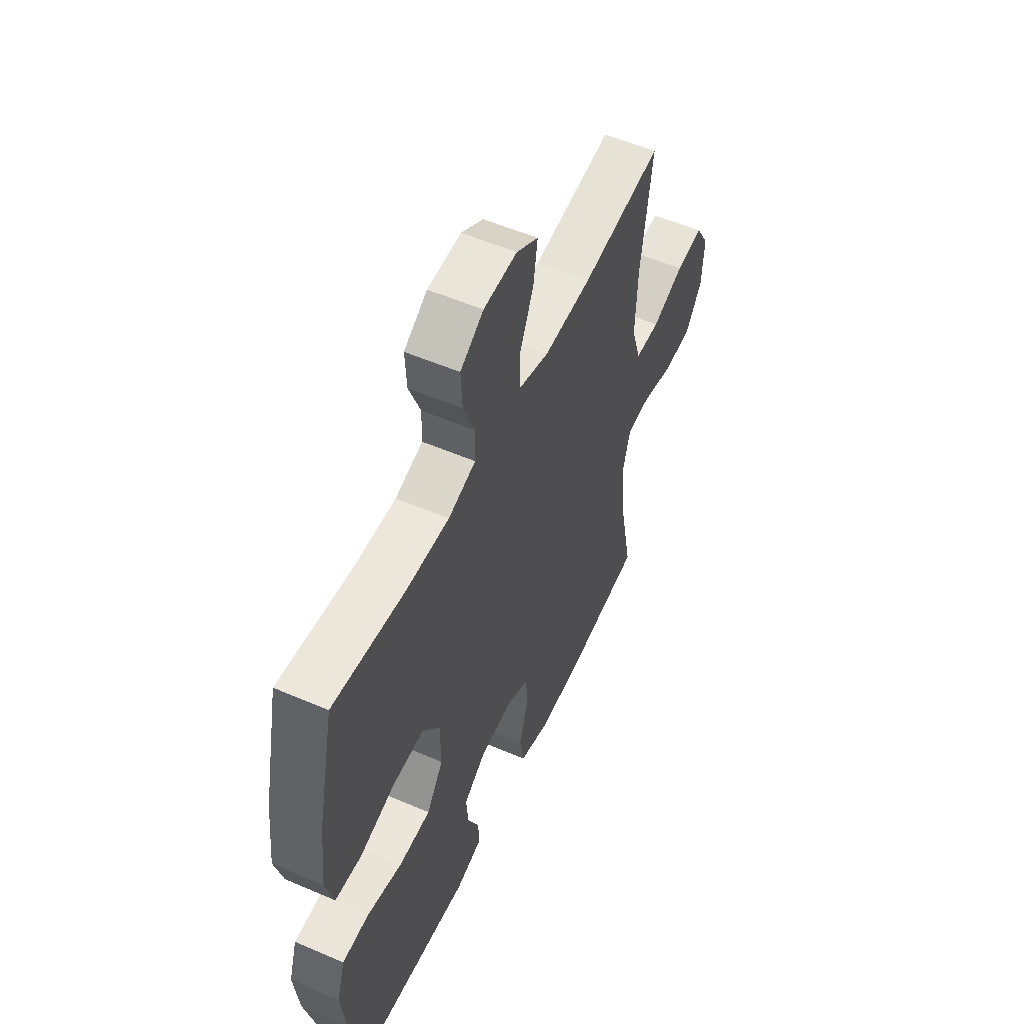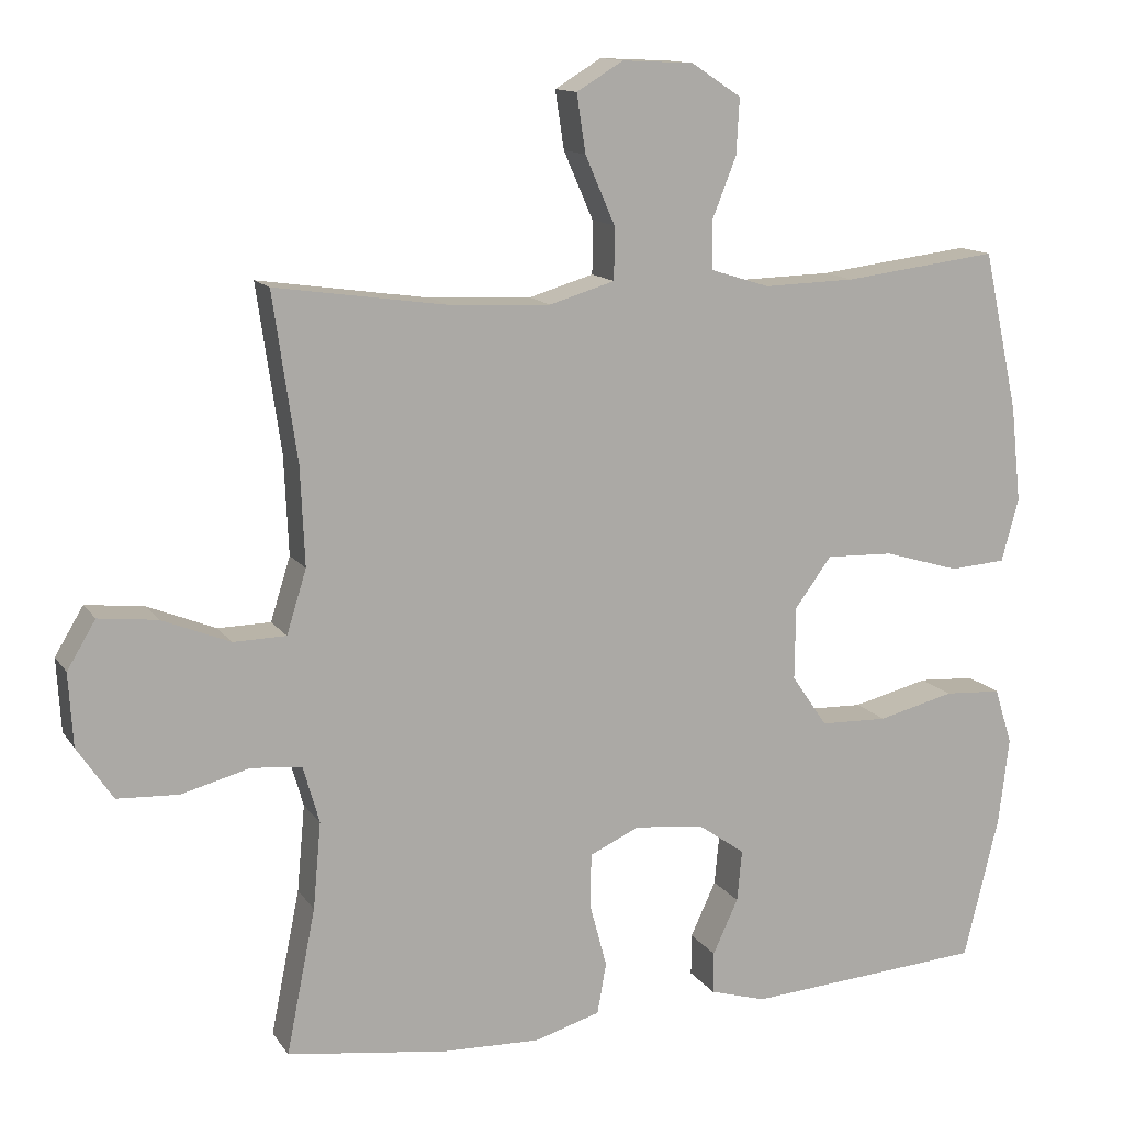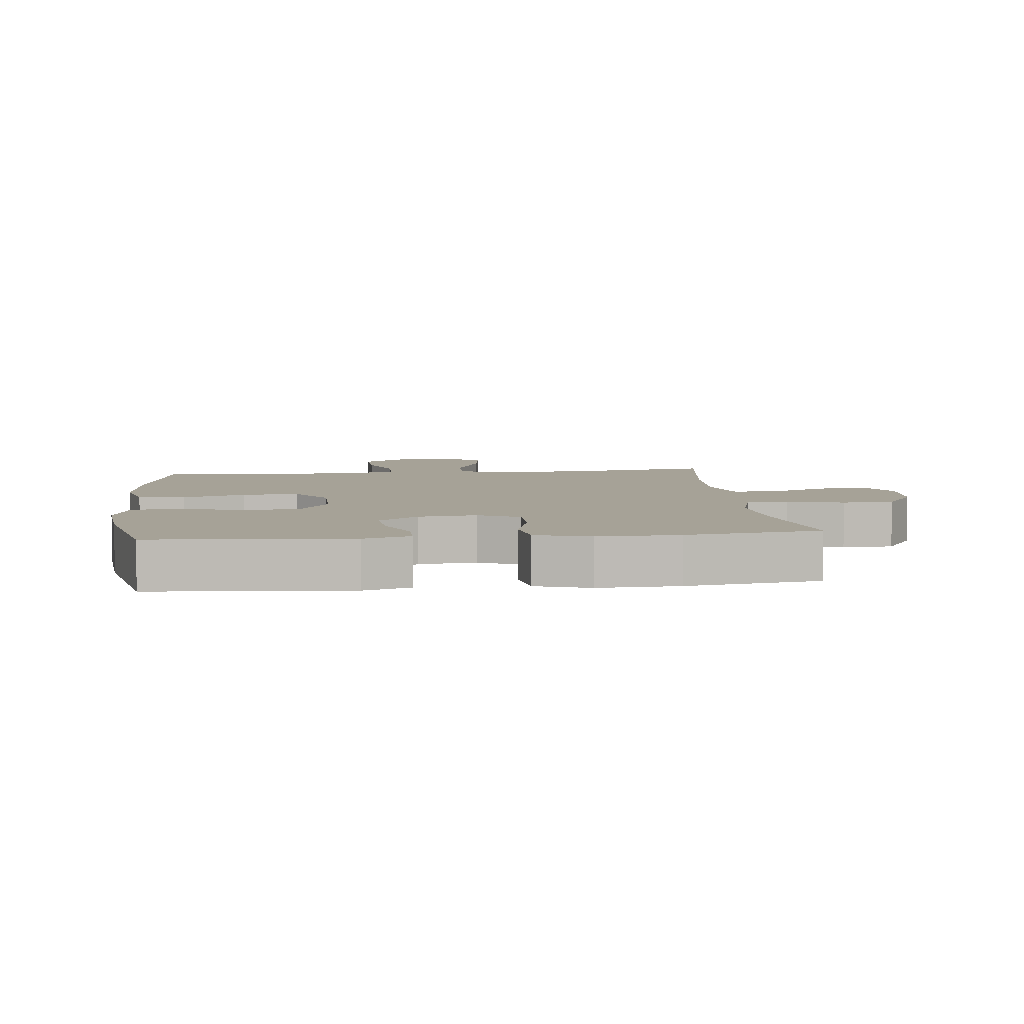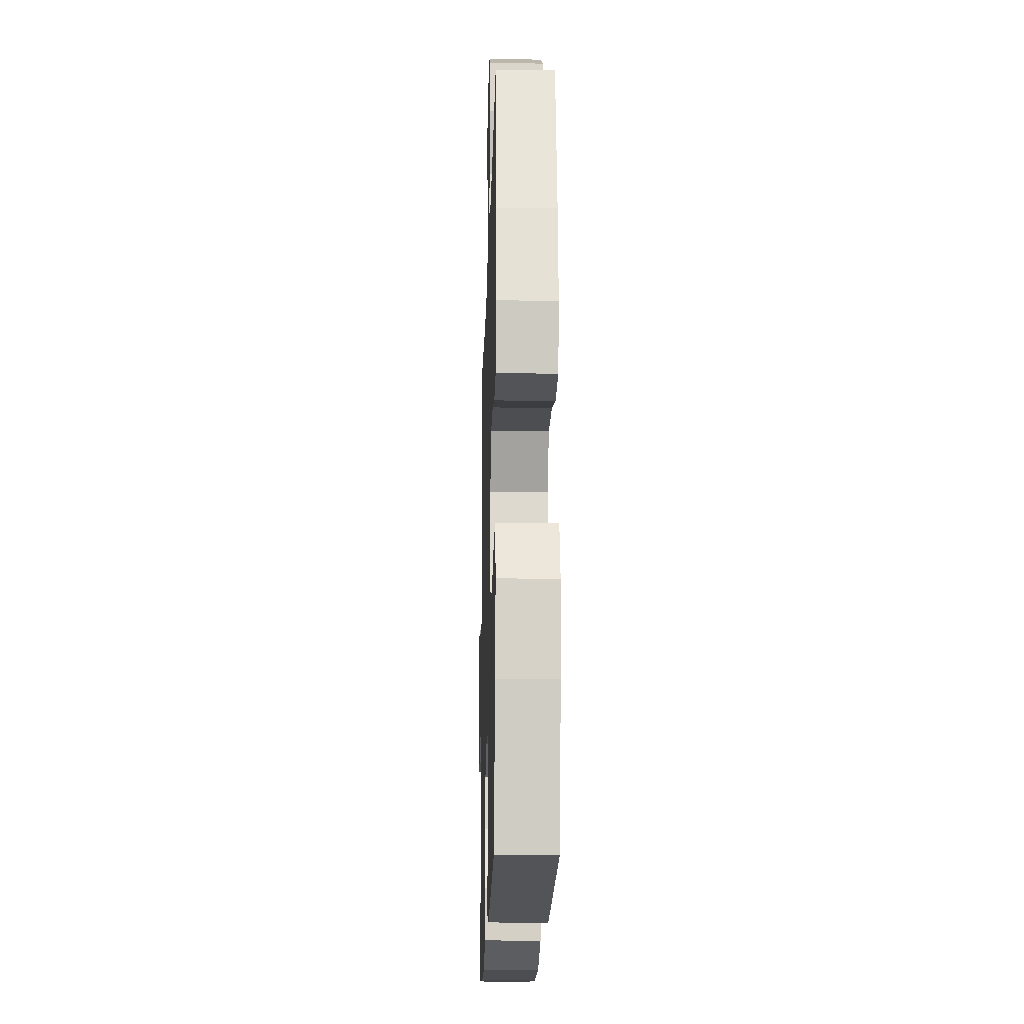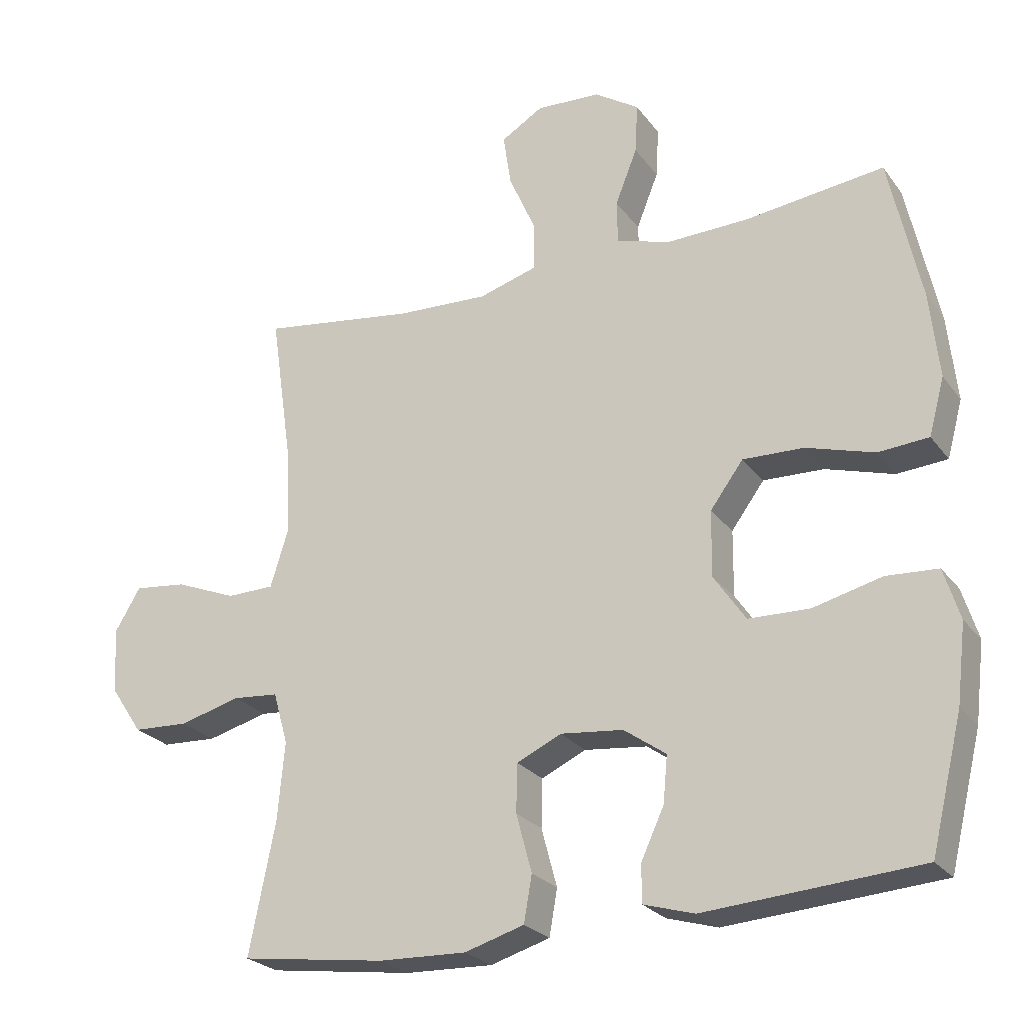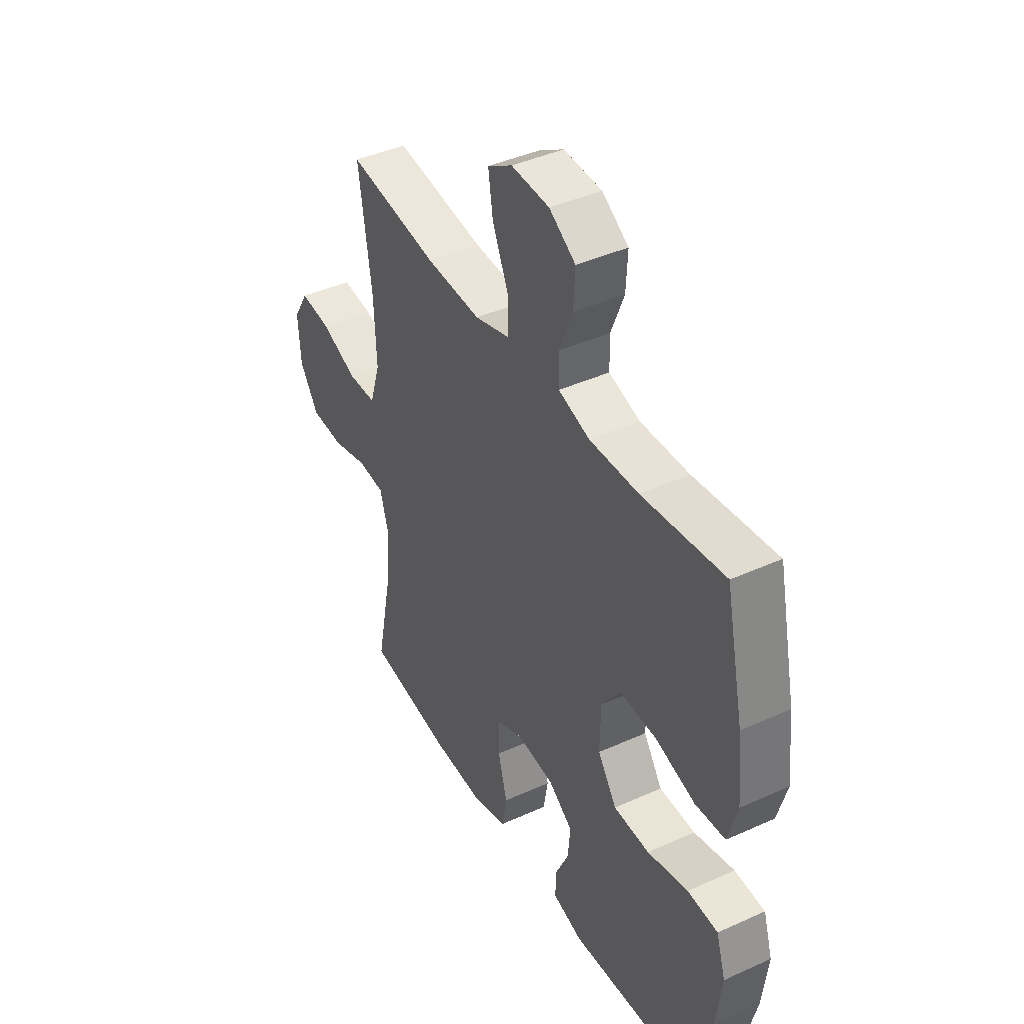
<metadata>
{"format":"obj","ext":"obj","renderer":"f3d","projection":"perspective","resolution":1024,"background":"white","views":[{"elev":54.4,"azim":114.6,"up":"+Z"},{"elev":12.9,"azim":-21.3,"up":"+Z"},{"elev":6.5,"azim":174.0,"up":"+Y"},{"elev":-18.8,"azim":88.4,"up":"+Z"},{"elev":-24.7,"azim":27.6,"up":"+Z"},{"elev":41.9,"azim":61.4,"up":"+Z"}]}
</metadata>
<code>
o path274_path274.001
v 0.5745 0.0375 -0.3391
v 0.5883 0.0375 -0.2233
v 0.5646 0.0375 -0.1476
v 0.488 0.0375 -0.1431
v 0.3856 0.0375 -0.1689
v 0.2949 0.0375 -0.1665
v 0.2474 0.0375 -0.09661
v 0.2486 0.0375 0.001216
v 0.2978 0.0375 0.06805
v 0.3883 0.0375 0.0652
v 0.4894 0.0375 0.03517
v 0.5646 0.0375 0.04079
v 0.5877 0.0375 0.1254
v 0.574 0.0375 0.2542
v 0.5272 0.0375 0.4693
v 0.3202 0.0375 0.4434
v 0.1969 0.0375 0.44
v 0.1179 0.0375 0.4647
v 0.1166 0.0375 0.5283
v 0.1495 0.0375 0.6111
v 0.1535 0.0375 0.686
v 0.08672 0.0375 0.7296
v -0.009236 0.0375 0.7343
v -0.07167 0.0375 0.6964
v -0.05973 0.0375 0.6184
v -0.01979 0.0375 0.5273
v -0.02005 0.0375 0.4566
v -0.1075 0.0375 0.4304
v -0.2444 0.0375 0.4366
v -0.4745 0.0375 0.4693
v -0.4423 0.0375 0.2467
v -0.4365 0.0375 0.1141
v -0.463 0.0375 0.02896
v -0.534 0.0375 0.0276
v -0.6254 0.0375 0.06444
v -0.7039 0.0375 0.07338
v -0.7422 0.0375 0.009406
v -0.7364 0.0375 -0.08826
v -0.6886 0.0375 -0.1593
v -0.6058 0.0375 -0.1633
v -0.5147 0.0375 -0.139
v -0.4469 0.0375 -0.1448
v -0.4249 0.0375 -0.2216
v -0.4355 0.0375 -0.3382
v -0.4745 0.0375 -0.5326
v -0.2587 0.0375 -0.5617
v -0.1281 0.0375 -0.5661
v -0.03963 0.0375 -0.5397
v -0.02759 0.0375 -0.4712
v -0.05083 0.0375 -0.3847
v -0.04934 0.0375 -0.3129
v 0.01725 0.0375 -0.282
v 0.1107 0.0375 -0.292
v 0.1732 0.0375 -0.3361
v 0.1668 0.0375 -0.4048
v 0.1327 0.0375 -0.4785
v 0.1323 0.0375 -0.5344
v 0.2079 0.0375 -0.5565
v 0.5272 0.0375 -0.5326
v 0.5745 -0.0375 -0.3391
v 0.5883 -0.0375 -0.2233
v 0.5646 -0.0375 -0.1476
v 0.488 -0.0375 -0.1431
v 0.3856 -0.0375 -0.1689
v 0.2949 -0.0375 -0.1665
v 0.2474 -0.0375 -0.09661
v 0.2486 -0.0375 0.001216
v 0.2978 -0.0375 0.06805
v 0.3883 -0.0375 0.0652
v 0.4894 -0.0375 0.03517
v 0.5646 -0.0375 0.04079
v 0.5877 -0.0375 0.1254
v 0.574 -0.0375 0.2542
v 0.5272 -0.0375 0.4693
v 0.3202 -0.0375 0.4434
v 0.1969 -0.0375 0.44
v 0.1179 -0.0375 0.4647
v 0.1166 -0.0375 0.5283
v 0.1495 -0.0375 0.6111
v 0.1535 -0.0375 0.686
v 0.08672 -0.0375 0.7296
v -0.009236 -0.0375 0.7343
v -0.07167 -0.0375 0.6964
v -0.05973 -0.0375 0.6184
v -0.01979 -0.0375 0.5273
v -0.02005 -0.0375 0.4566
v -0.1075 -0.0375 0.4304
v -0.2444 -0.0375 0.4366
v -0.4745 -0.0375 0.4693
v -0.4423 -0.0375 0.2467
v -0.4365 -0.0375 0.1141
v -0.463 -0.0375 0.02896
v -0.534 -0.0375 0.0276
v -0.6254 -0.0375 0.06444
v -0.7039 -0.0375 0.07338
v -0.7422 -0.0375 0.009406
v -0.7364 -0.0375 -0.08826
v -0.6886 -0.0375 -0.1593
v -0.6058 -0.0375 -0.1633
v -0.5147 -0.0375 -0.139
v -0.4469 -0.0375 -0.1448
v -0.4249 -0.0375 -0.2216
v -0.4355 -0.0375 -0.3382
v -0.4745 -0.0375 -0.5326
v -0.2587 -0.0375 -0.5617
v -0.1281 -0.0375 -0.5661
v -0.03963 -0.0375 -0.5397
v -0.02759 -0.0375 -0.4712
v -0.05083 -0.0375 -0.3847
v -0.04934 -0.0375 -0.3129
v 0.01725 -0.0375 -0.282
v 0.1107 -0.0375 -0.292
v 0.1732 -0.0375 -0.3361
v 0.1668 -0.0375 -0.4048
v 0.1327 -0.0375 -0.4785
v 0.1323 -0.0375 -0.5344
v 0.2079 -0.0375 -0.5565
v 0.5272 -0.0375 -0.5326
v 0.5745 0.0375 -0.3391
v 0.5883 0.0375 -0.2233
v 0.5646 0.0375 -0.1476
v 0.5646 0.0375 -0.1476
v 0.5646 0.0375 0.04079
v 0.5646 0.0375 0.04079
v 0.5877 0.0375 0.1254
v 0.574 0.0375 0.2542
v 0.4894 0.0375 0.03517
v 0.488 0.0375 -0.1431
v 0.5272 0.0375 -0.5326
v 0.5272 0.0375 -0.5326
v 0.5272 0.0375 0.4693
v 0.5272 0.0375 0.4693
v 0.3883 0.0375 0.0652
v 0.3856 0.0375 -0.1689
v 0.3202 0.0375 0.4434
v 0.2978 0.0375 0.06805
v 0.2949 0.0375 -0.1665
v 0.2079 0.0375 -0.5565
v 0.1969 0.0375 0.44
v 0.2486 0.0375 0.001216
v 0.2474 0.0375 -0.09661
v 0.1323 0.0375 -0.5344
v 0.1323 0.0375 -0.5344
v 0.1732 0.0375 -0.3361
v 0.1668 0.0375 -0.4048
v 0.1179 0.0375 0.4647
v 0.1179 0.0375 0.4647
v 0.1107 0.0375 -0.292
v 0.1327 0.0375 -0.4785
v 0.1495 0.0375 0.6111
v 0.1535 0.0375 0.686
v 0.08672 0.0375 0.7296
v 0.1166 0.0375 0.5283
v 0.01725 0.0375 -0.282
v -0.009236 0.0375 0.7343
v -0.04934 0.0375 -0.3129
v -0.04934 0.0375 -0.3129
v -0.01979 0.0375 0.5273
v -0.02005 0.0375 0.4566
v -0.02005 0.0375 0.4566
v -0.07167 0.0375 0.6964
v -0.07167 0.0375 0.6964
v -0.05973 0.0375 0.6184
v -0.1075 0.0375 0.4304
v -0.03963 0.0375 -0.5397
v -0.03963 0.0375 -0.5397
v -0.02759 0.0375 -0.4712
v -0.05083 0.0375 -0.3847
v -0.1281 0.0375 -0.5661
v -0.2444 0.0375 0.4366
v -0.2587 0.0375 -0.5617
v -0.4745 0.0375 -0.5326
v -0.4745 0.0375 -0.5326
v -0.4249 0.0375 -0.2216
v -0.4355 0.0375 -0.3382
v -0.4469 0.0375 -0.1448
v -0.4469 0.0375 -0.1448
v -0.4365 0.0375 0.1141
v -0.463 0.0375 0.02896
v -0.463 0.0375 0.02896
v -0.4423 0.0375 0.2467
v -0.5147 0.0375 -0.139
v -0.4745 0.0375 0.4693
v -0.4745 0.0375 0.4693
v -0.534 0.0375 0.0276
v -0.6058 0.0375 -0.1633
v -0.6254 0.0375 0.06444
v -0.6886 0.0375 -0.1593
v -0.7039 0.0375 0.07338
v -0.7039 0.0375 0.07338
v -0.7364 0.0375 -0.08826
v -0.7422 0.0375 0.009406
v 0.5745 -0.0375 -0.3391
v 0.5883 -0.0375 -0.2233
v 0.5646 -0.0375 -0.1476
v 0.5646 -0.0375 -0.1476
v 0.5646 -0.0375 0.04079
v 0.5646 -0.0375 0.04079
v 0.5877 -0.0375 0.1254
v 0.574 -0.0375 0.2542
v 0.4894 -0.0375 0.03517
v 0.488 -0.0375 -0.1431
v 0.5272 -0.0375 -0.5326
v 0.5272 -0.0375 -0.5326
v 0.5272 -0.0375 0.4693
v 0.5272 -0.0375 0.4693
v 0.3883 -0.0375 0.0652
v 0.3856 -0.0375 -0.1689
v 0.3202 -0.0375 0.4434
v 0.2978 -0.0375 0.06805
v 0.2949 -0.0375 -0.1665
v 0.2079 -0.0375 -0.5565
v 0.1969 -0.0375 0.44
v 0.2486 -0.0375 0.001216
v 0.2474 -0.0375 -0.09661
v 0.1323 -0.0375 -0.5344
v 0.1323 -0.0375 -0.5344
v 0.1732 -0.0375 -0.3361
v 0.1668 -0.0375 -0.4048
v 0.1179 -0.0375 0.4647
v 0.1179 -0.0375 0.4647
v 0.1107 -0.0375 -0.292
v 0.1327 -0.0375 -0.4785
v 0.1495 -0.0375 0.6111
v 0.1535 -0.0375 0.686
v 0.08672 -0.0375 0.7296
v 0.1166 -0.0375 0.5283
v 0.01725 -0.0375 -0.282
v -0.009236 -0.0375 0.7343
v -0.04934 -0.0375 -0.3129
v -0.04934 -0.0375 -0.3129
v -0.01979 -0.0375 0.5273
v -0.02005 -0.0375 0.4566
v -0.02005 -0.0375 0.4566
v -0.07167 -0.0375 0.6964
v -0.07167 -0.0375 0.6964
v -0.05973 -0.0375 0.6184
v -0.1075 -0.0375 0.4304
v -0.03963 -0.0375 -0.5397
v -0.03963 -0.0375 -0.5397
v -0.02759 -0.0375 -0.4712
v -0.05083 -0.0375 -0.3847
v -0.1281 -0.0375 -0.5661
v -0.2444 -0.0375 0.4366
v -0.2587 -0.0375 -0.5617
v -0.4745 -0.0375 -0.5326
v -0.4745 -0.0375 -0.5326
v -0.4249 -0.0375 -0.2216
v -0.4355 -0.0375 -0.3382
v -0.4469 -0.0375 -0.1448
v -0.4469 -0.0375 -0.1448
v -0.4365 -0.0375 0.1141
v -0.463 -0.0375 0.02896
v -0.463 -0.0375 0.02896
v -0.4423 -0.0375 0.2467
v -0.5147 -0.0375 -0.139
v -0.4745 -0.0375 0.4693
v -0.4745 -0.0375 0.4693
v -0.534 -0.0375 0.0276
v -0.6058 -0.0375 -0.1633
v -0.6254 -0.0375 0.06444
v -0.6886 -0.0375 -0.1593
v -0.7039 -0.0375 0.07338
v -0.7039 -0.0375 0.07338
v -0.7364 -0.0375 -0.08826
v -0.7422 -0.0375 0.009406
f 211 218 208
f 222 211 215
f 249 242 230
f 203 219 212
f 202 194 195
f 208 193 202
f 255 244 257
f 249 230 248
f 214 210 233
f 228 215 214
f 265 261 266
f 256 259 260
f 266 261 263
f 262 260 265
f 224 226 237
f 220 210 213
f 209 207 200
f 252 238 244
f 261 260 259
f 245 249 246
f 219 193 218
f 260 261 265
f 250 230 253
f 228 214 252
f 250 253 256
f 233 210 220
f 193 219 203
f 194 202 193
f 222 215 228
f 232 224 237
f 242 243 241
f 213 210 209
f 193 208 218
f 199 207 201
f 237 229 235
f 199 201 197
f 218 211 222
f 245 242 249
f 209 200 205
f 200 207 199
f 216 212 223
f 226 224 225
f 259 256 253
f 209 210 207
f 252 244 255
f 233 220 232
f 241 243 239
f 253 230 252
f 248 230 250
f 223 212 219
f 230 228 252
f 227 224 232
f 237 226 229
f 232 220 227
f 243 242 245
f 252 214 238
f 238 214 233
f 1 2 61 60
f 2 122 196 61
f 124 13 72 198
f 13 14 73 72
f 11 12 71 70
f 3 4 63 62
f 130 1 60 204
f 14 132 206 73
f 10 11 70 69
f 4 5 64 63
f 15 16 75 74
f 9 10 69 68
f 5 6 65 64
f 58 59 118 117
f 16 17 76 75
f 8 9 68 67
f 6 7 66 65
f 7 8 67 66
f 143 58 117 217
f 54 55 114 113
f 17 147 221 76
f 53 54 113 112
f 56 57 116 115
f 55 56 115 114
f 20 21 80 79
f 21 22 81 80
f 19 20 79 78
f 18 19 78 77
f 52 53 112 111
f 22 23 82 81
f 157 52 111 231
f 26 160 234 85
f 23 162 236 82
f 25 26 85 84
f 24 25 84 83
f 27 28 87 86
f 166 49 108 240
f 49 50 109 108
f 47 48 107 106
f 50 51 110 109
f 28 29 88 87
f 46 47 106 105
f 173 46 105 247
f 43 44 103 102
f 177 43 102 251
f 32 180 254 91
f 31 32 91 90
f 41 42 101 100
f 184 31 90 258
f 29 30 89 88
f 44 45 104 103
f 33 34 93 92
f 40 41 100 99
f 34 35 94 93
f 39 40 99 98
f 35 190 264 94
f 38 39 98 97
f 37 38 97 96
f 36 37 96 95
f 137 134 144
f 148 141 137
f 175 156 168
f 129 138 145
f 128 121 120
f 134 128 119
f 181 183 170
f 175 174 156
f 140 159 136
f 154 140 141
f 191 192 187
f 182 186 185
f 192 189 187
f 188 191 186
f 150 163 152
f 146 139 136
f 135 126 133
f 178 170 164
f 187 185 186
f 171 172 175
f 145 144 119
f 186 191 187
f 176 179 156
f 154 178 140
f 176 182 179
f 159 146 136
f 119 129 145
f 120 119 128
f 148 154 141
f 158 163 150
f 168 167 169
f 139 135 136
f 119 144 134
f 125 127 133
f 163 161 155
f 125 123 127
f 144 148 137
f 171 175 168
f 135 131 126
f 126 125 133
f 142 149 138
f 152 151 150
f 185 179 182
f 135 133 136
f 178 181 170
f 159 158 146
f 167 165 169
f 179 178 156
f 174 176 156
f 149 145 138
f 156 178 154
f 153 158 150
f 163 155 152
f 158 153 146
f 169 171 168
f 178 164 140
f 164 159 140

</code>
